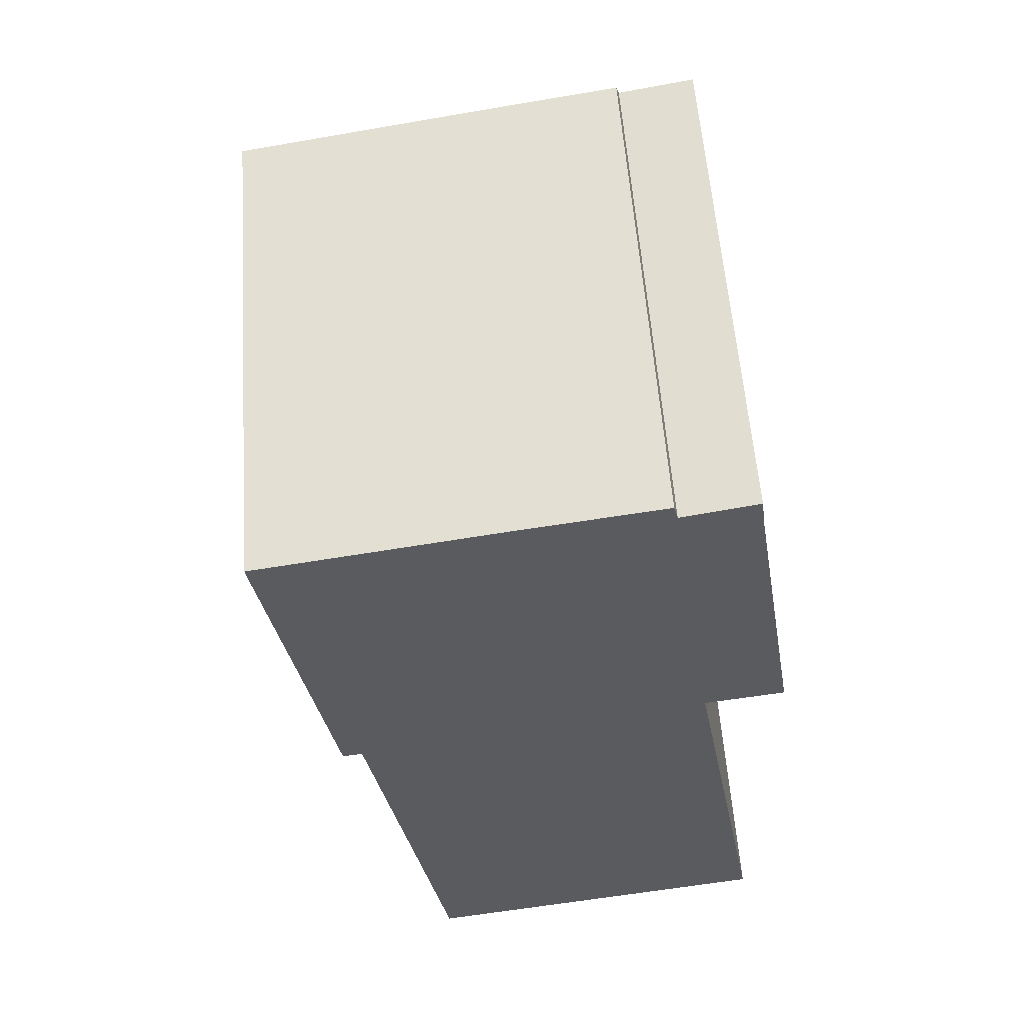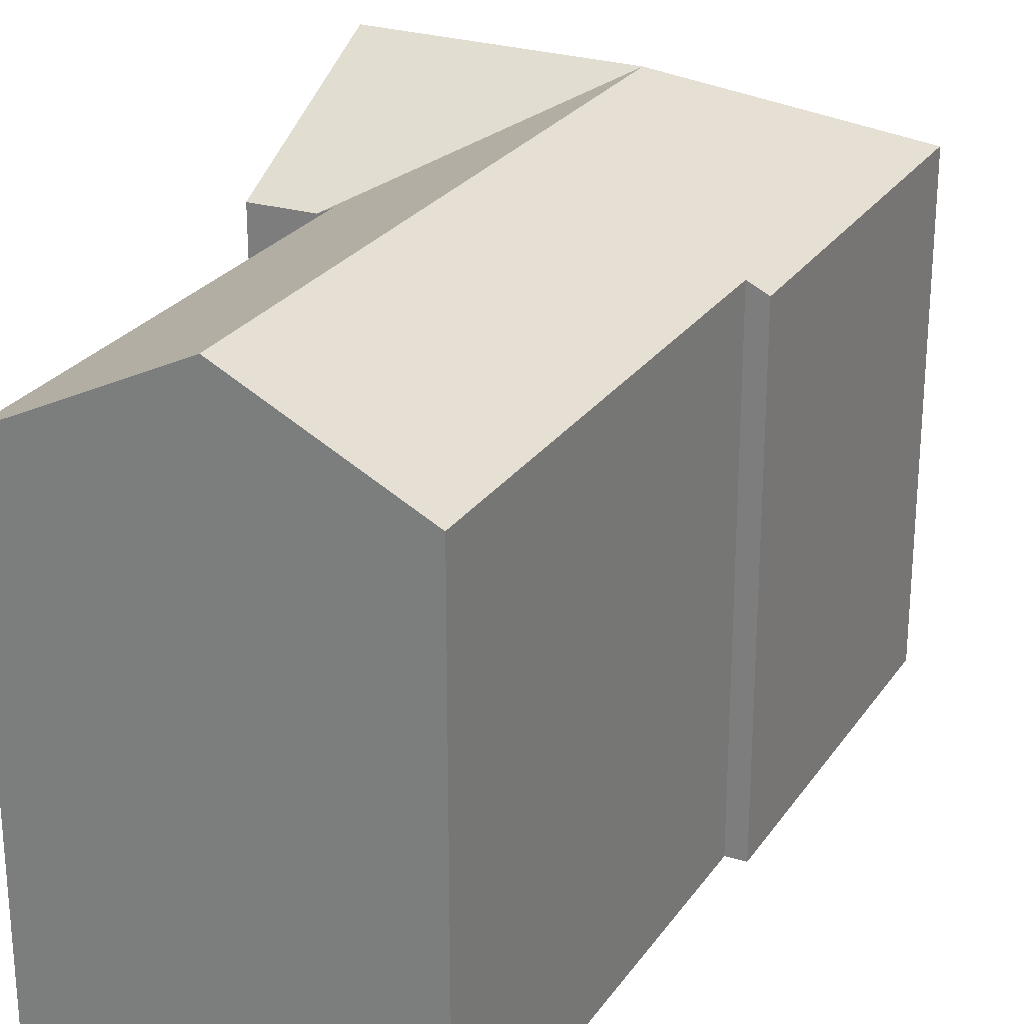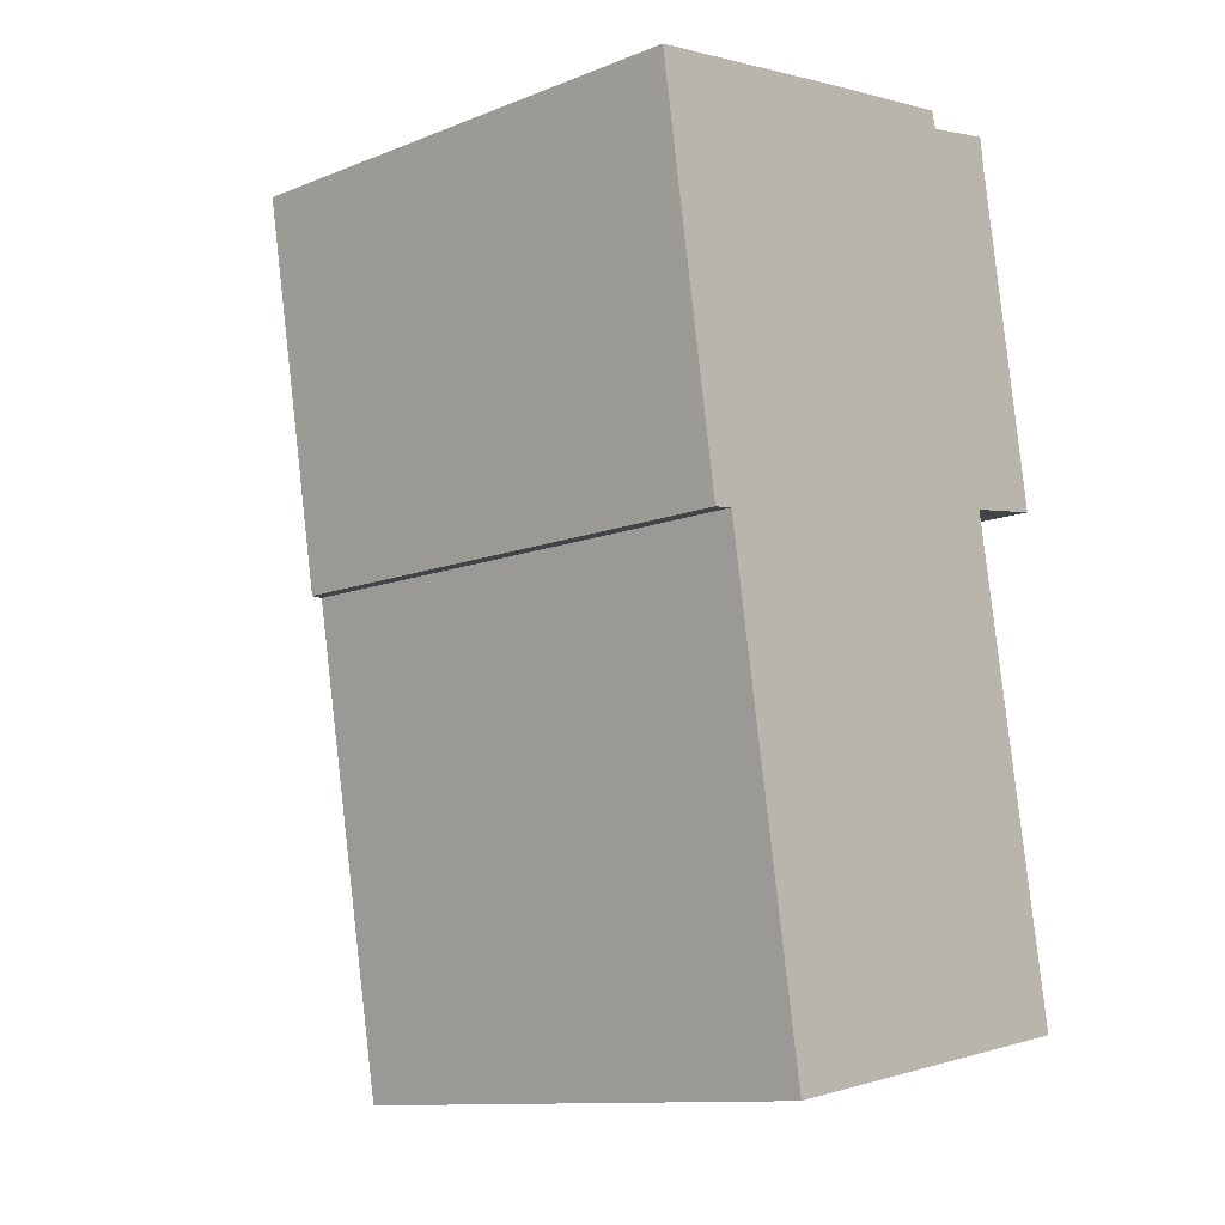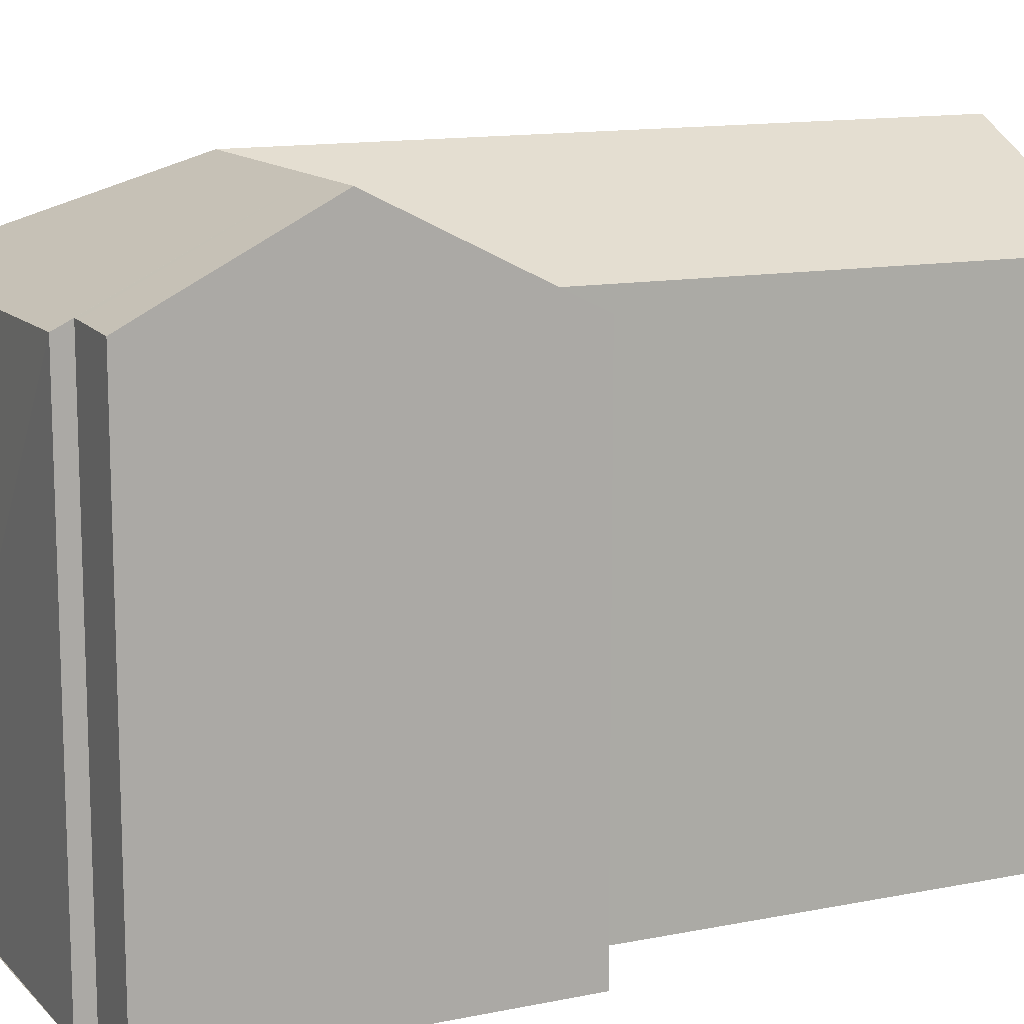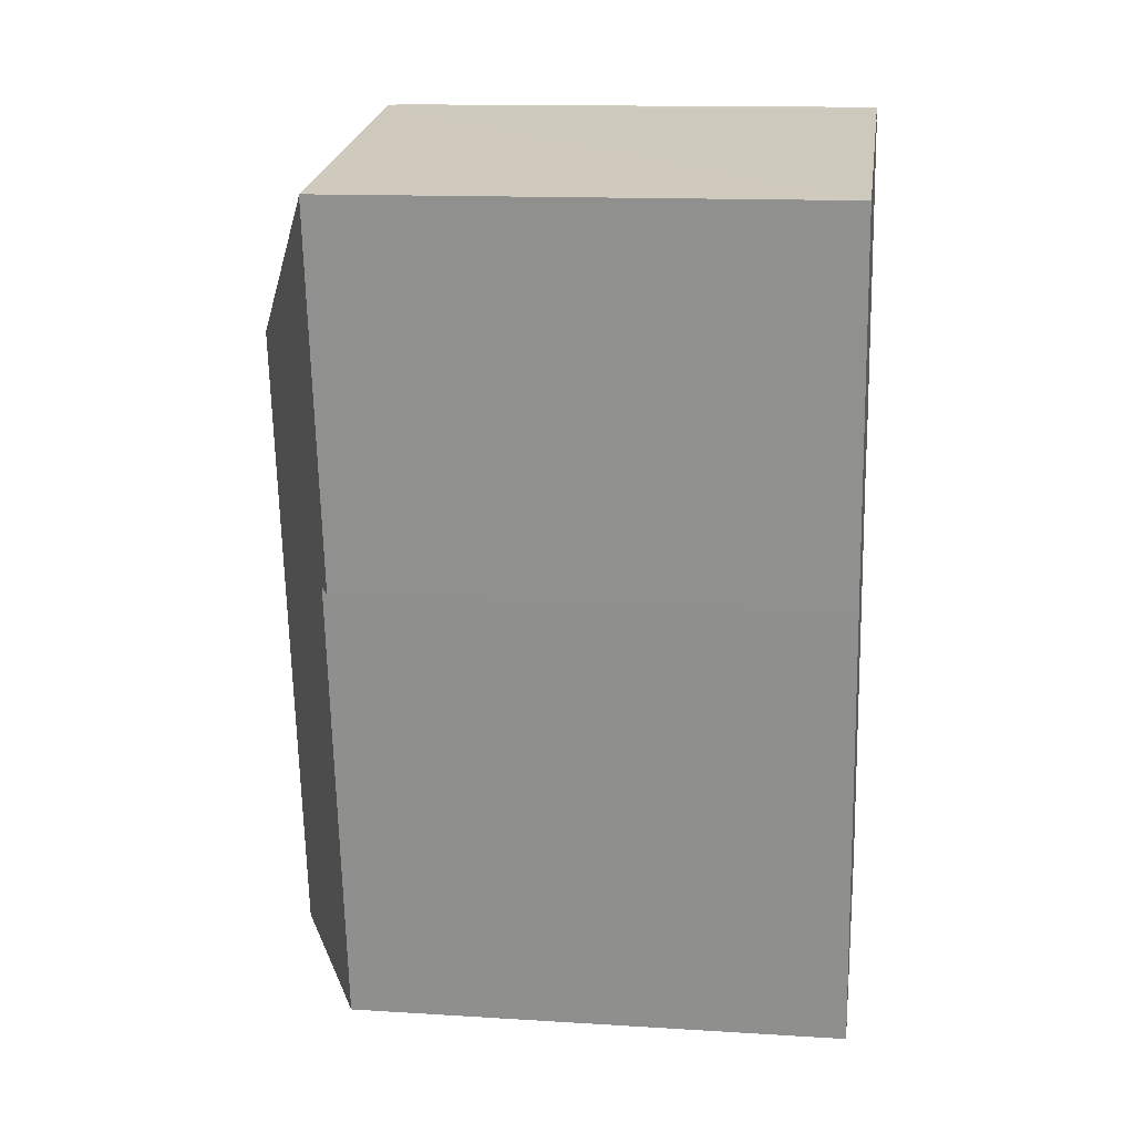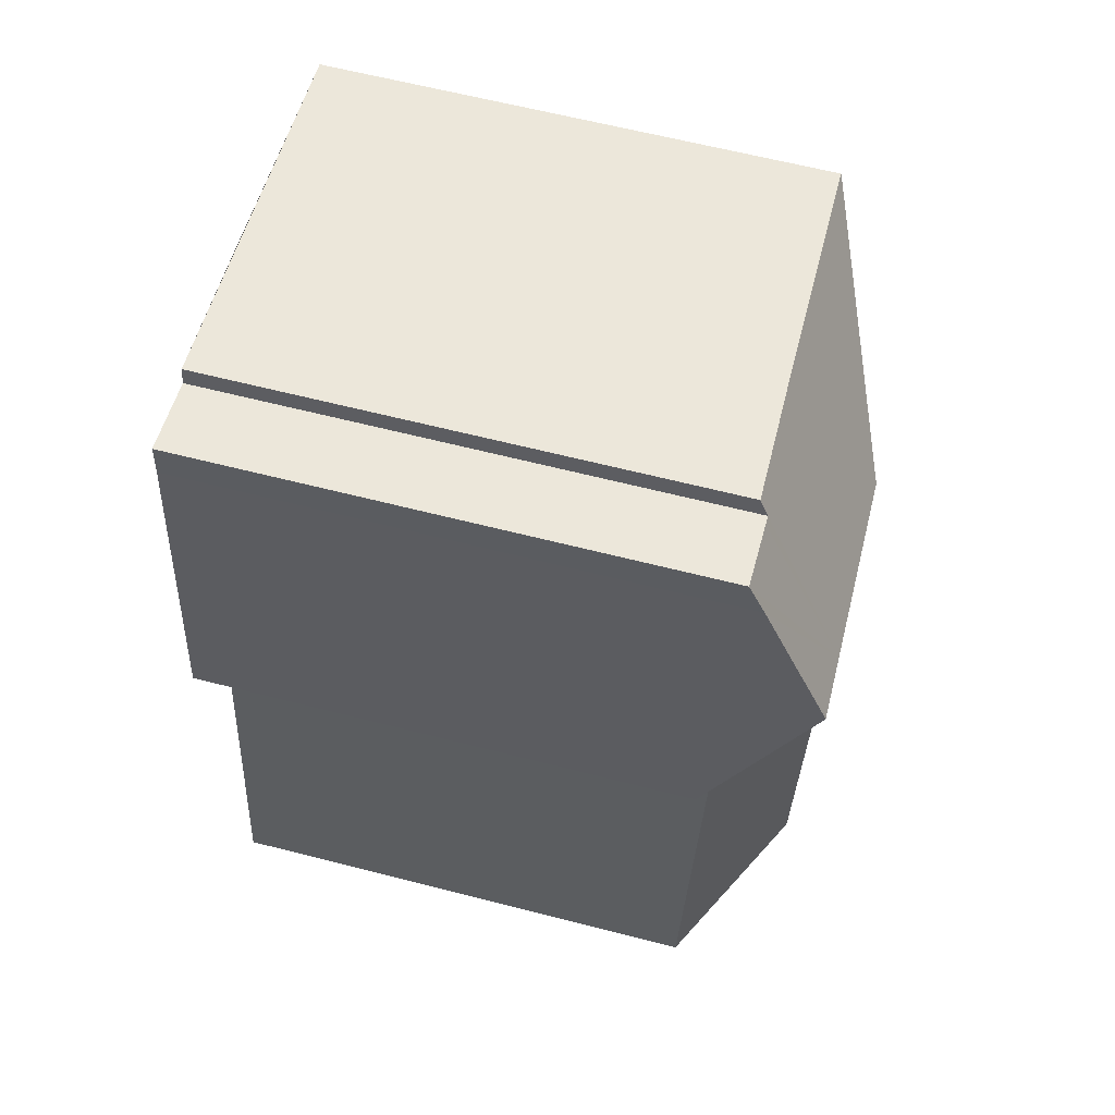
<metadata>
{"format":"obj","ext":"obj","renderer":"f3d","projection":"perspective","resolution":1024,"background":"white","views":[{"elev":57.3,"azim":-4.2,"up":"+Z"},{"elev":25.9,"azim":-162.6,"up":"+Y"},{"elev":-11.9,"azim":-47.1,"up":"+Z"},{"elev":12.8,"azim":55.0,"up":"+Y"},{"elev":13.8,"azim":-82.1,"up":"+Z"},{"elev":64.4,"azim":104.4,"up":"+Z"}]}
</metadata>
<code>
v  9.438 22.1 -12.75
v  19.28 18.66 -29.25
v  12.35 22.1 -30.44
v  18.62 18.68 -25.51
v  16.81 18.74 -15.27
v  16.17 18.76 -11.62
v  8.283 22.1 -5.729
v  16.73 18.49 -11.54
v  0.556 18.55 -3.447
v  0.006 18.56 -0.038
v  2.251 18.54 -13.95
v  2.277 18.54 -14.11
v  3.019 18.9 -14.01
v  5.949 18.92 -31.54
v  8.703 18.54 1.443
v  0 18.54 1.135e-15
v  15.57 22.1 -4.514
v  14.06 18.58 2.267
v  14.22 18.9 1.651
v  14.54 18.89 1.715
v  16.96 18.86 2.187
v  17.12 19.49 0.957
v  17.96 22.1 -4.114
v  19.13 18.49 -11.13
v  19.13 18.47 -11.17
v  17.12 -5.86e-17 0.957
v  16.96 -1.339e-16 2.187
v  17.96 2.519e-16 -4.114
v  19.13 6.817e-16 -11.13
v  19.13 6.84e-16 -11.17
v  16.17 7.116e-16 -11.62
v  16.81 9.348e-16 -15.27
v  19.28 1.791e-15 -29.25
v  18.62 1.562e-15 -25.51
v  14.22 -1.011e-16 1.651
v  14.06 -1.388e-16 2.267
v  16.73 7.064e-16 -11.54
v  5.949 1.931e-15 -31.54
v  12.35 1.864e-15 -30.44
v  3.019 8.579e-16 -14.01
v  2.277 8.64e-16 -14.11
v  2.251 8.541e-16 -13.95
v  0 0 0
v  0.556 2.111e-16 -3.447
v  0.006 2.327e-18 -0.038
v  8.703 -8.836e-17 1.443
v  14.54 -1.05e-16 1.715
g defaultobject
f 1 2 3
f 2 1 4
f 4 1 5
f 5 1 6
f 6 1 7
f 6 7 8
f 7 9 10
f 9 7 11
f 11 7 1
f 11 1 12
f 12 1 13
f 13 1 14
f 14 1 3
f 15 10 16
f 10 15 7
f 7 15 17
f 17 15 18
f 17 18 19
f 17 19 20
f 17 20 21
f 17 21 22
f 17 22 23
f 17 23 24
f 17 24 25
f 8 17 25
f 17 8 7
f 21 26 22
f 26 21 27
f 26 23 22
f 23 26 24
f 24 26 25
f 25 26 28
f 25 28 29
f 25 29 30
f 31 5 6
f 5 31 4
f 4 31 2
f 2 31 32
f 2 32 33
f 33 32 34
f 18 35 19
f 35 18 36
f 30 8 25
f 8 31 6
f 31 8 30
f 31 30 37
f 2 14 3
f 14 2 33
f 14 33 38
f 38 33 39
f 40 12 13
f 12 40 41
f 38 13 14
f 13 38 40
f 41 11 12
f 11 41 9
f 9 41 10
f 10 41 16
f 16 41 42
f 16 42 43
f 43 42 44
f 43 44 45
f 43 15 16
f 15 43 18
f 18 43 36
f 36 43 46
f 35 20 19
f 20 35 21
f 21 35 27
f 27 35 47
f 39 40 38
f 40 42 41
f 42 40 44
f 44 40 43
f 43 40 46
f 46 40 39
f 46 39 33
f 46 33 34
f 46 34 31
f 46 31 36
f 31 34 32
f 36 31 37
f 36 37 35
f 35 37 47
f 47 37 30
f 47 30 26
f 47 26 27
f 26 30 29
f 26 29 28

</code>
